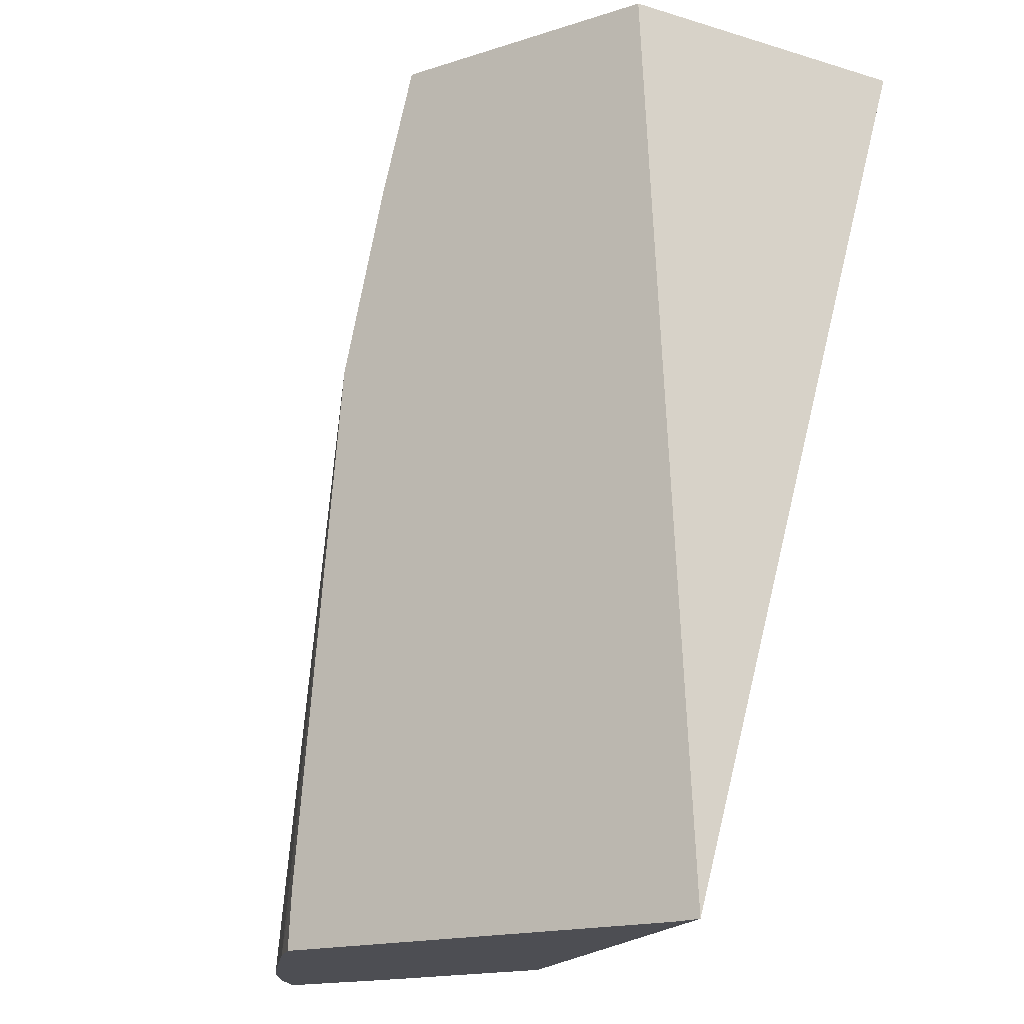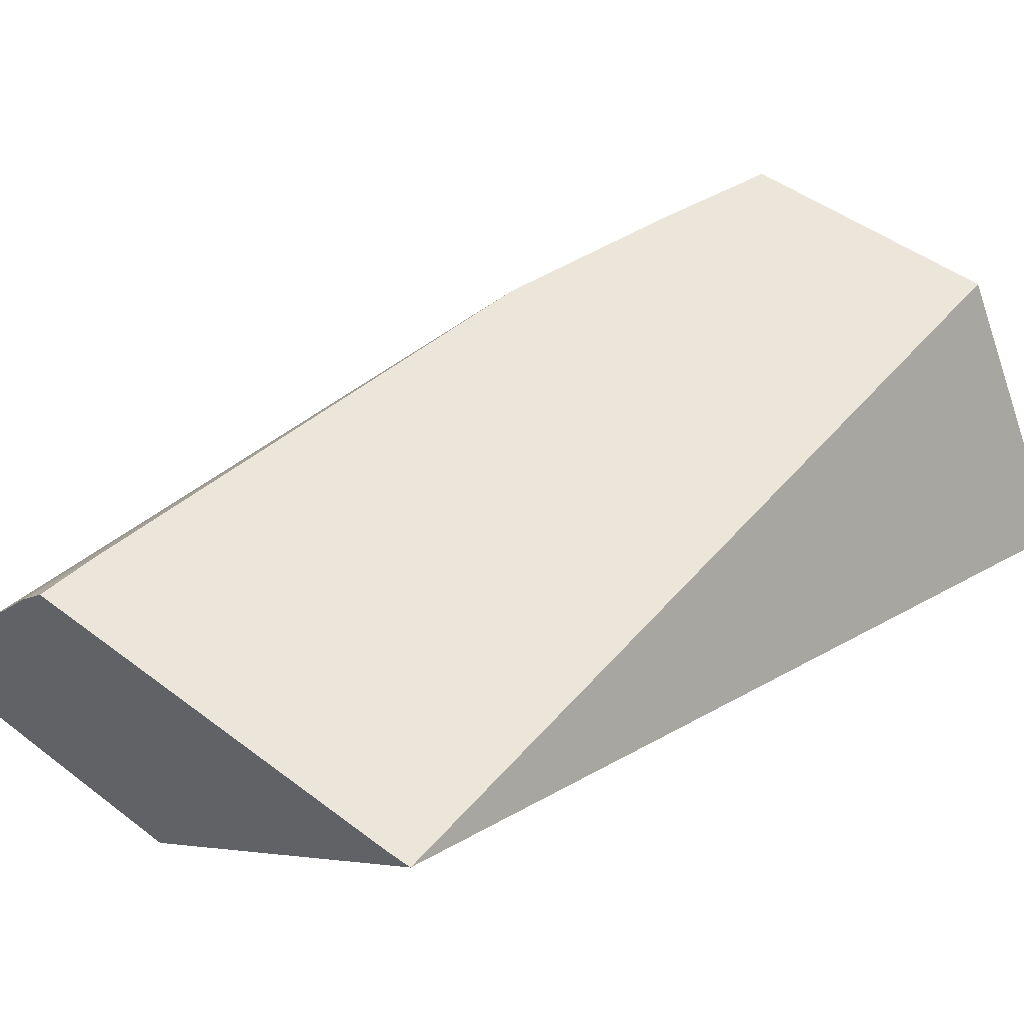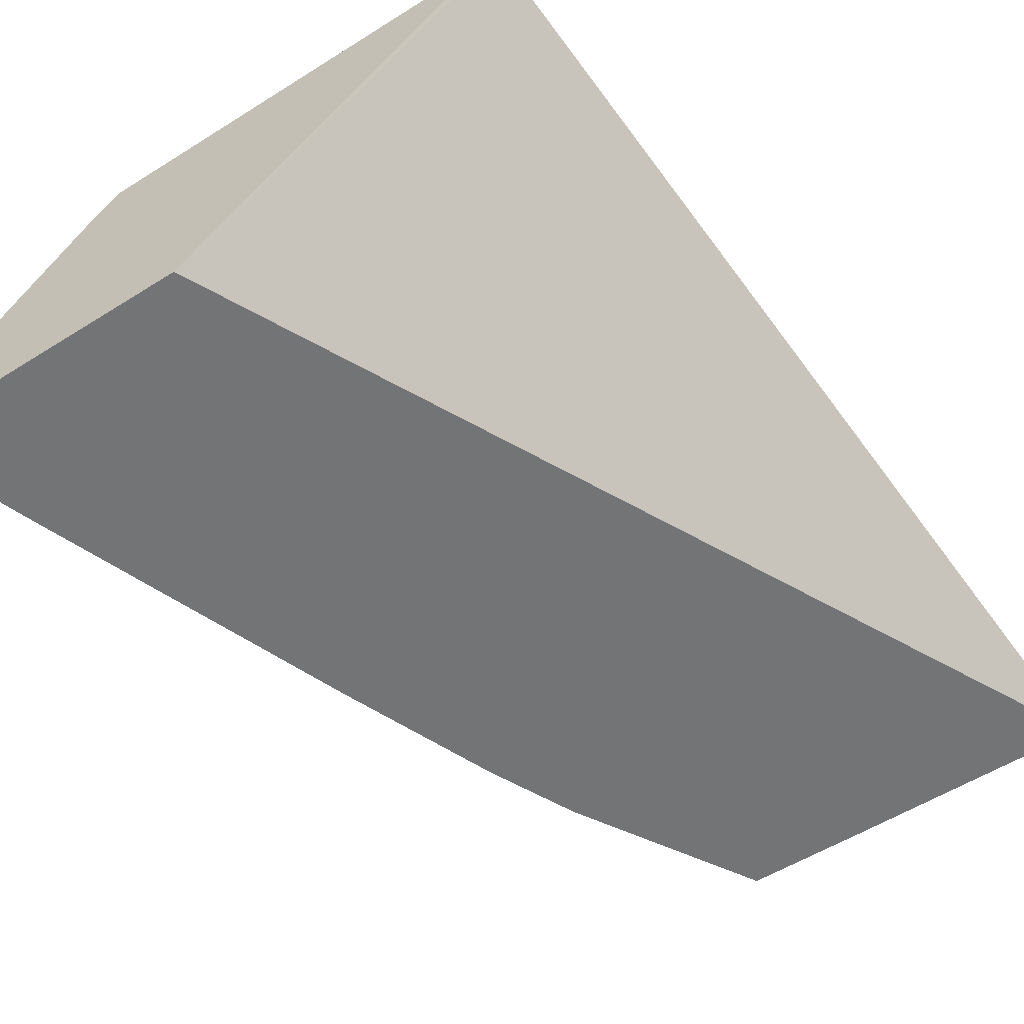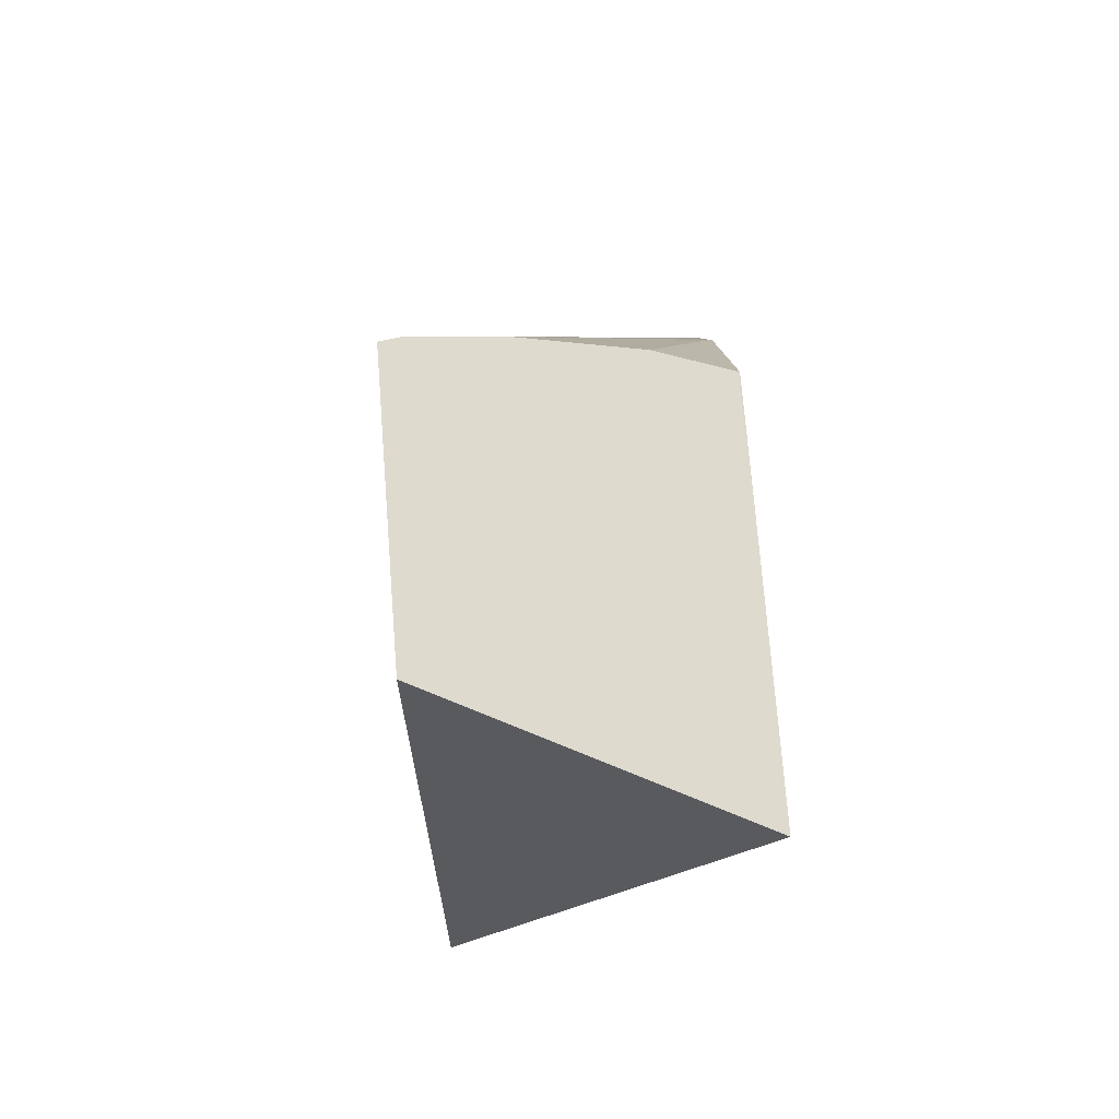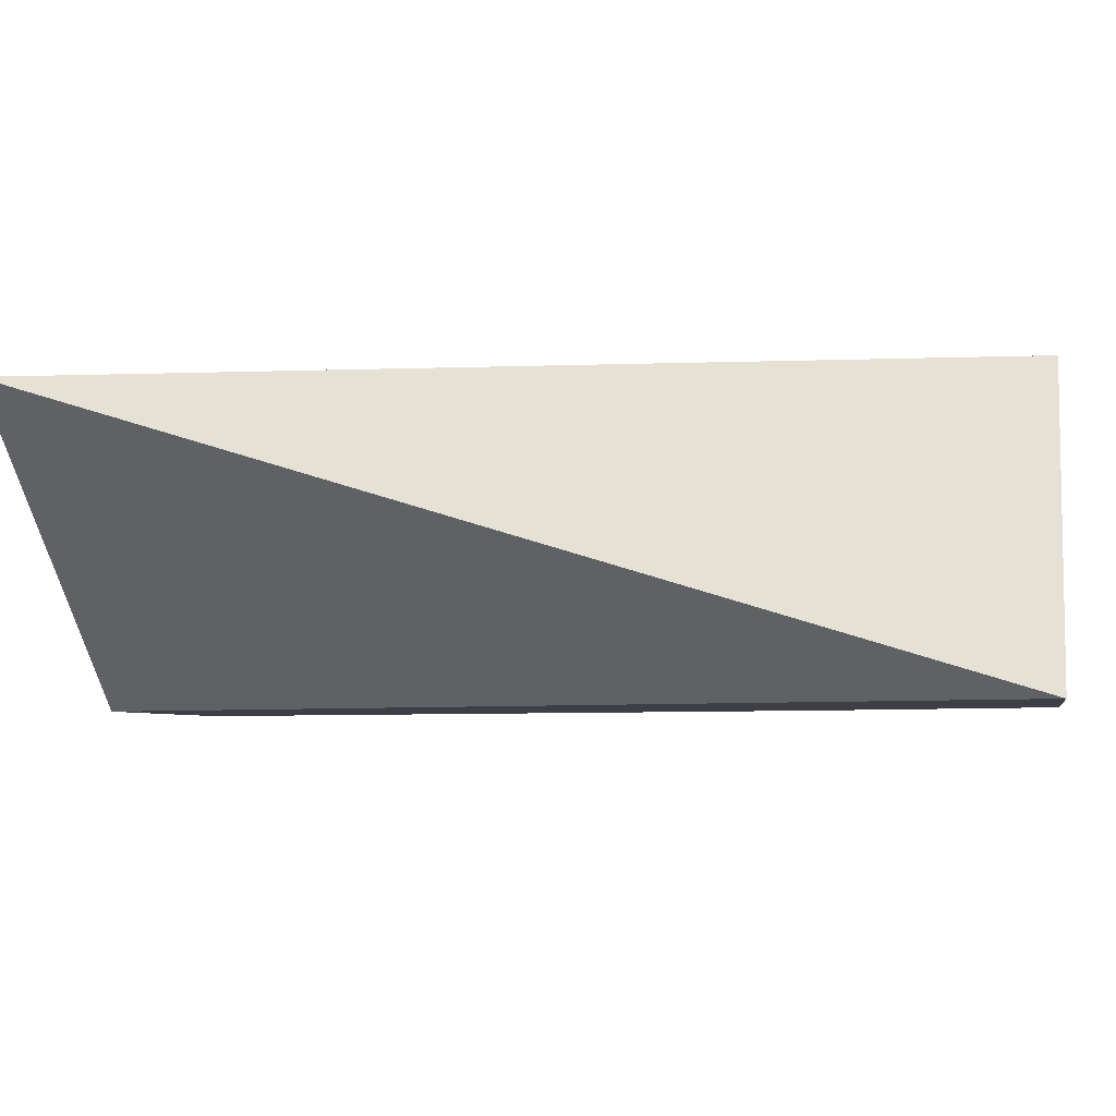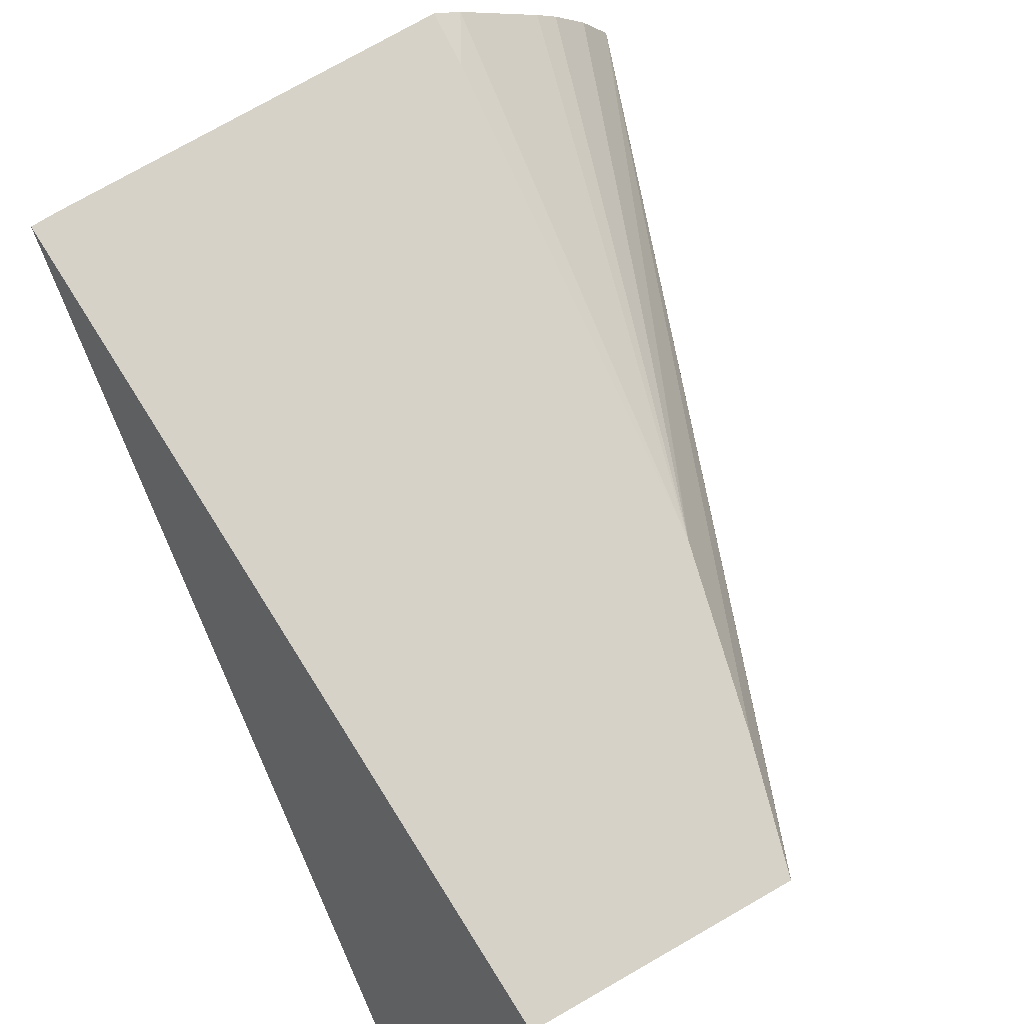
<metadata>
{"format":"obj","ext":"obj","renderer":"f3d","projection":"perspective","resolution":1024,"background":"white","views":[{"elev":-17.3,"azim":32.4,"up":"+Y"},{"elev":46.8,"azim":40.8,"up":"+Z"},{"elev":-56.1,"azim":33.3,"up":"+Z"},{"elev":71.3,"azim":85.6,"up":"+Y"},{"elev":-4.4,"azim":100.3,"up":"+Z"},{"elev":77.7,"azim":150.4,"up":"+Z"}]}
</metadata>
<code>
v -0.01868 0.1653 0.04808
v -0.01866 0.1654 0.04808
v -0.01785 0.1653 0.04808
v -0.01848 0.1653 0.04846
v -0.017 0.169 0.04987
v -0.017 0.1691 0.04987
v -0.01672 0.1703 0.04987
v -0.01649 0.1711 0.04987
v -0.01651 0.1711 0.04974
v -0.01845 0.166 0.04808
v -0.01662 0.1653 0.04808
v -0.01825 0.1653 0.04882
v -0.0181 0.1653 0.04901
v -0.01752 0.1653 0.04969
v -0.01732 0.1657 0.04987
v -0.01474 0.1711 0.04987
v -0.01647 0.1711 0.04921
v -0.01669 0.1706 0.04924
v -0.01716 0.1693 0.04809
v -0.01758 0.1683 0.04808
v -0.01837 0.1662 0.04808
v -0.01446 0.1653 0.04987
v -0.01461 0.1653 0.04982
v -0.01384 0.1711 0.04808
v -0.01734 0.1653 0.04987
v -0.01635 0.1711 0.04851
v -0.0169 0.1699 0.04809
v -0.01716 0.1693 0.04808
v -0.01463 0.1653 0.04987
v -0.01544 0.1711 0.04808
v -0.0162 0.1711 0.04809
v -0.01689 0.1699 0.04808
v -0.01619 0.1711 0.04808
f 1 2 10
f 1 10 21
f 1 21 20
f 1 20 28
f 1 28 32
f 1 32 33
f 1 33 30
f 1 30 24
f 1 24 11
f 1 11 3
f 1 3 4
f 1 4 5
f 1 5 6
f 1 6 7
f 1 7 8
f 1 8 9
f 1 9 2
f 2 9 10
f 3 11 23
f 3 23 29
f 3 29 25
f 3 25 14
f 3 14 13
f 3 13 12
f 3 12 4
f 4 12 5
f 5 12 13
f 5 13 14
f 5 14 15
f 5 15 25
f 5 25 29
f 5 29 22
f 5 22 16
f 5 16 8
f 5 8 7
f 5 7 6
f 8 16 24
f 8 24 30
f 8 30 31
f 8 31 26
f 8 26 17
f 8 17 9
f 9 17 18
f 9 18 19
f 9 19 20
f 9 20 21
f 9 21 10
f 11 22 23
f 11 24 22
f 14 25 15
f 16 22 24
f 17 26 27
f 17 27 19
f 17 19 18
f 19 28 20
f 19 27 28
f 22 29 23
f 26 31 27
f 27 31 32
f 27 32 28
f 30 33 31
f 31 33 32

</code>
